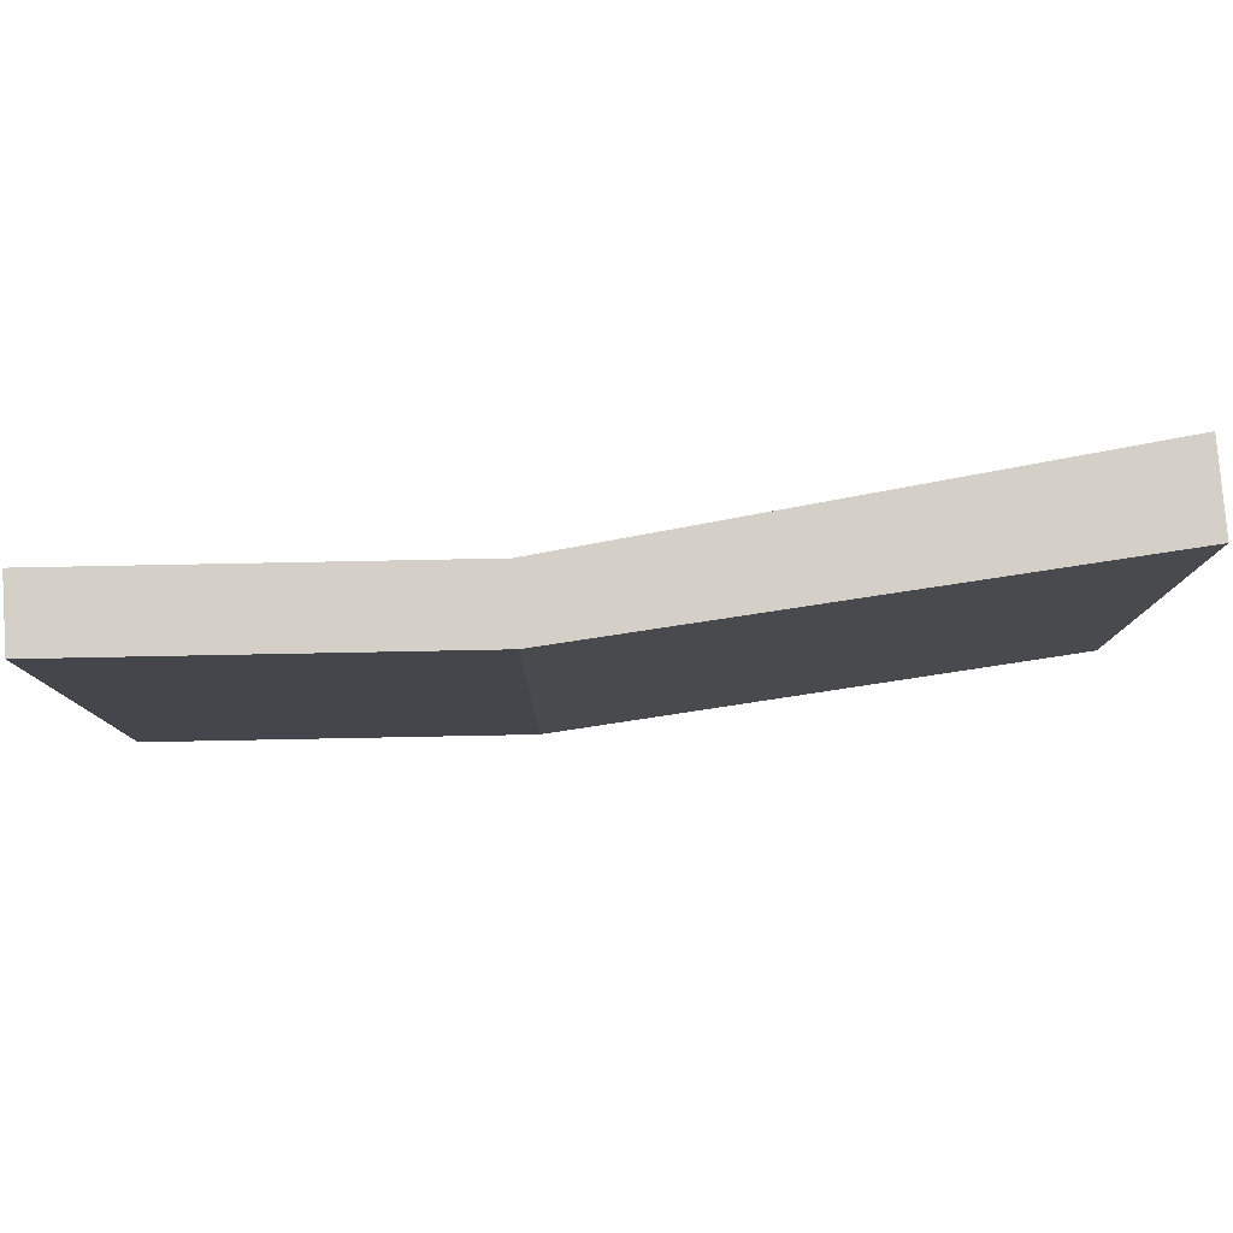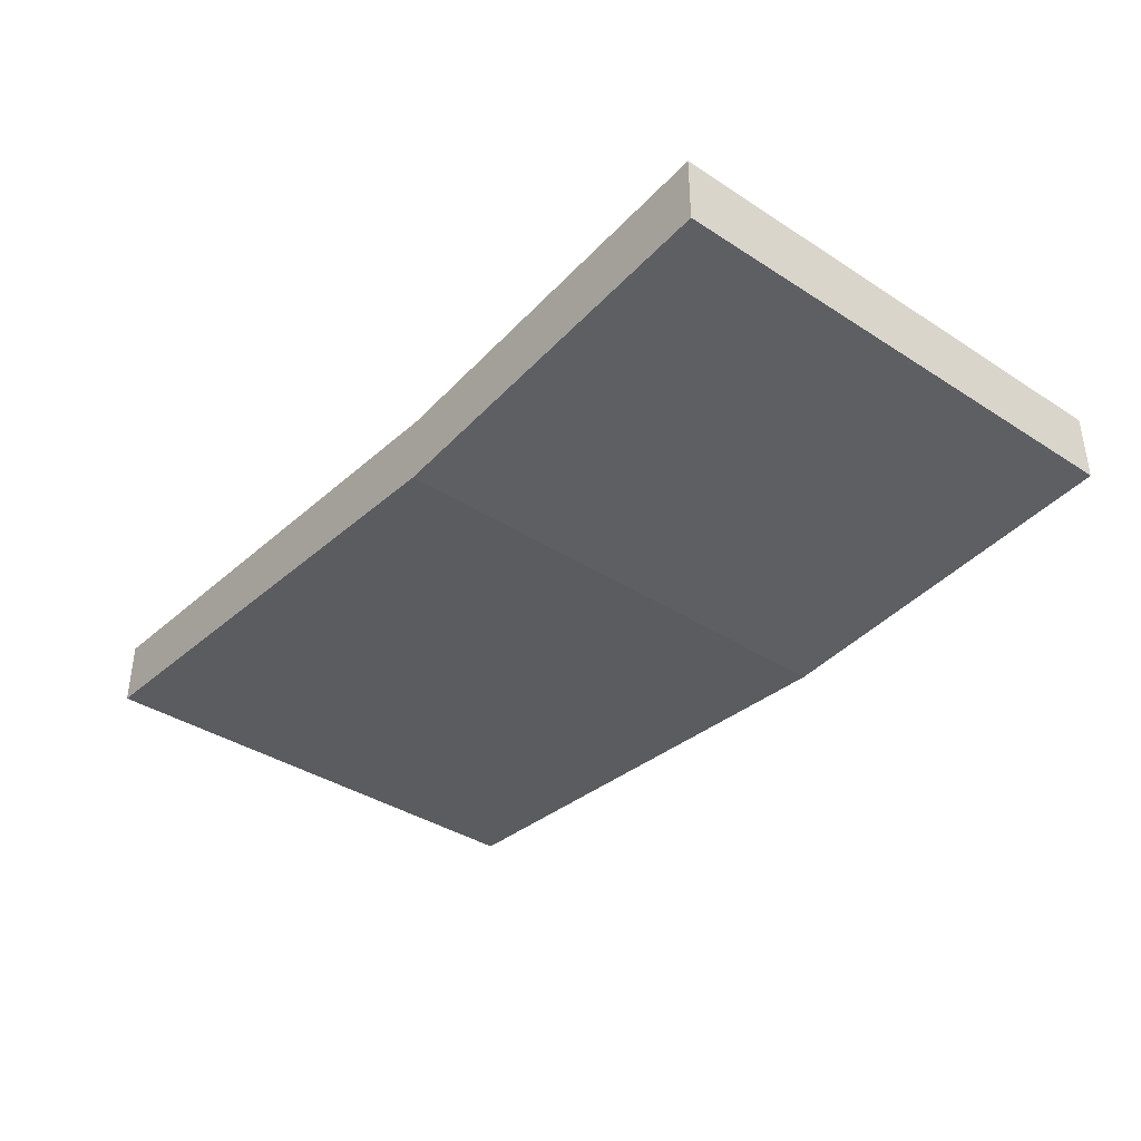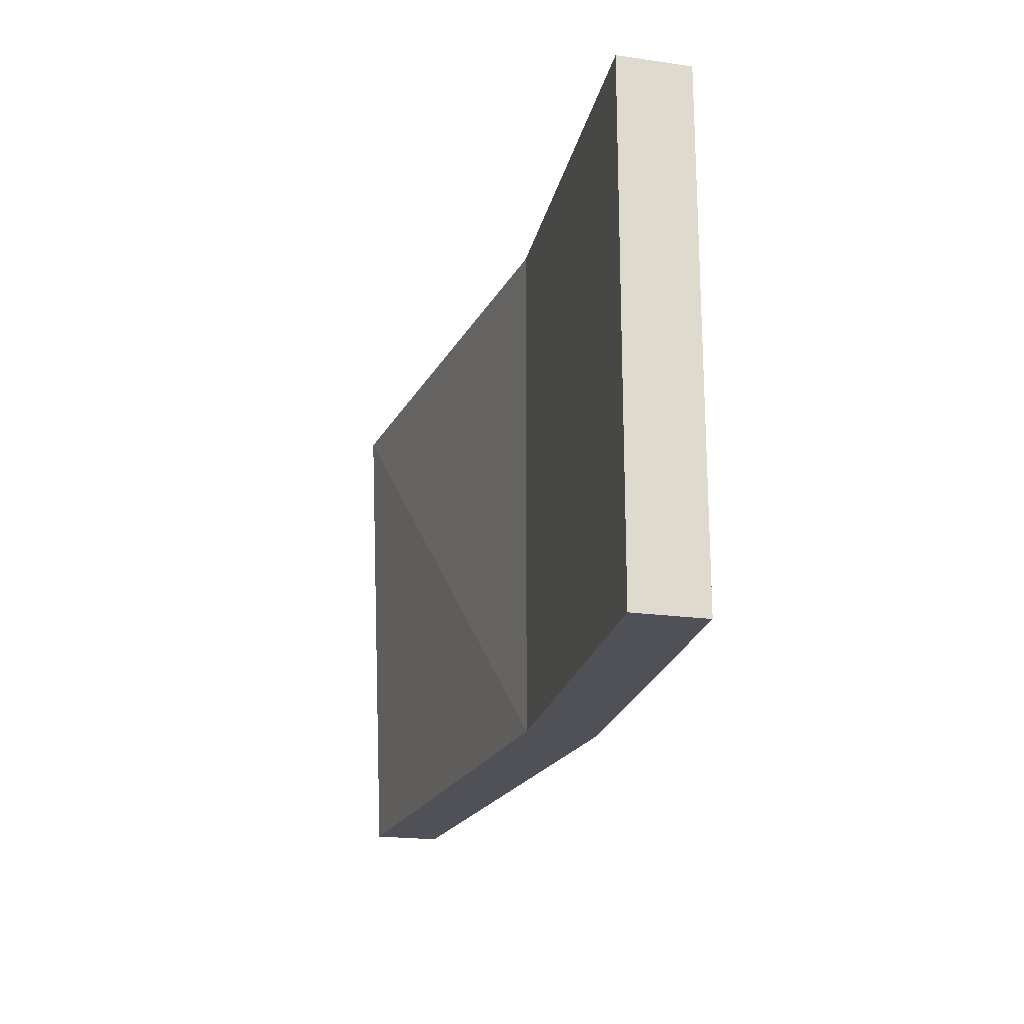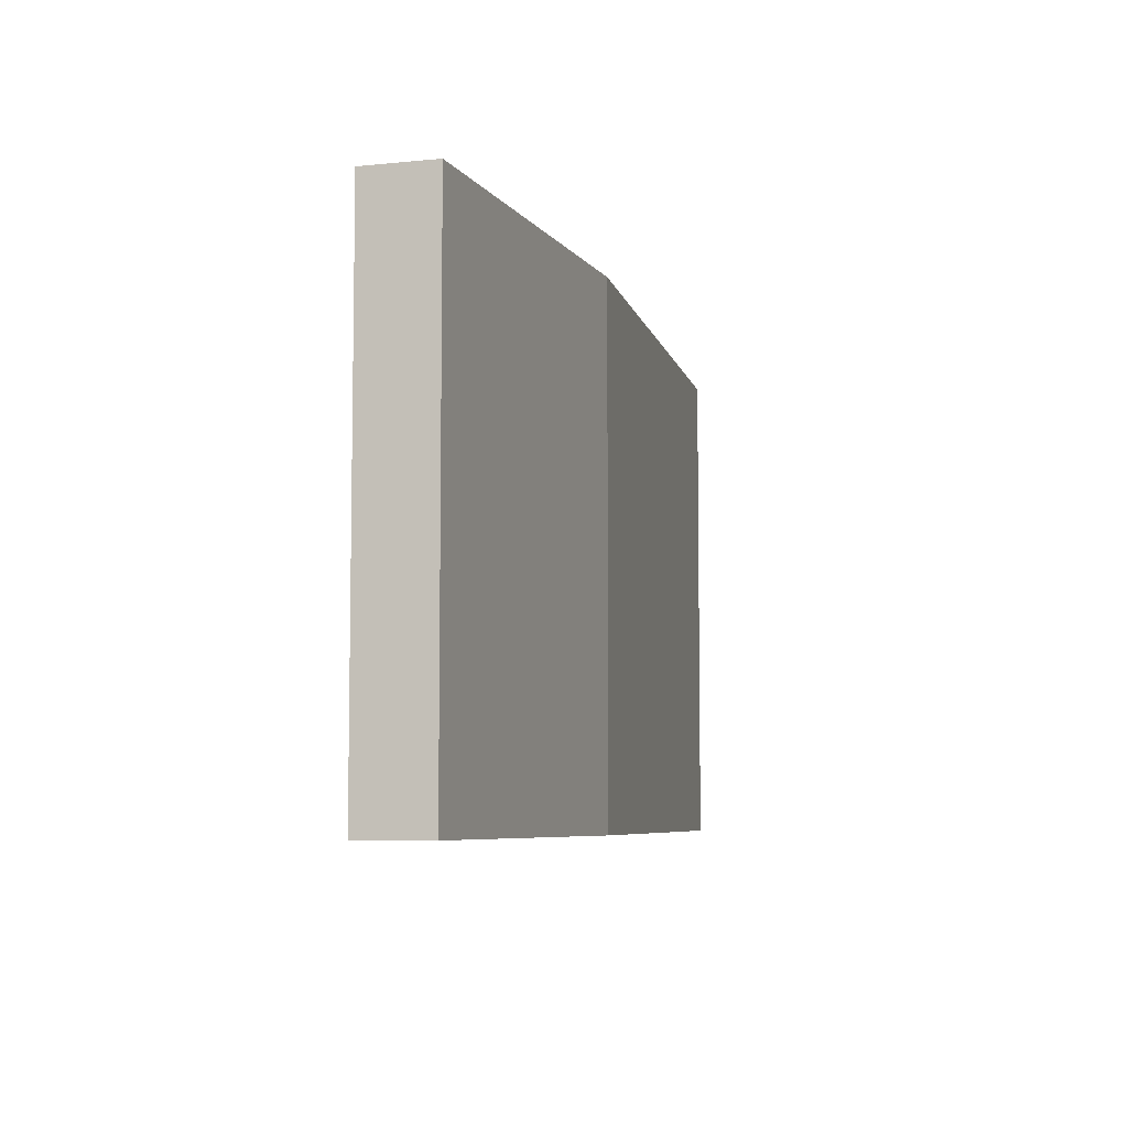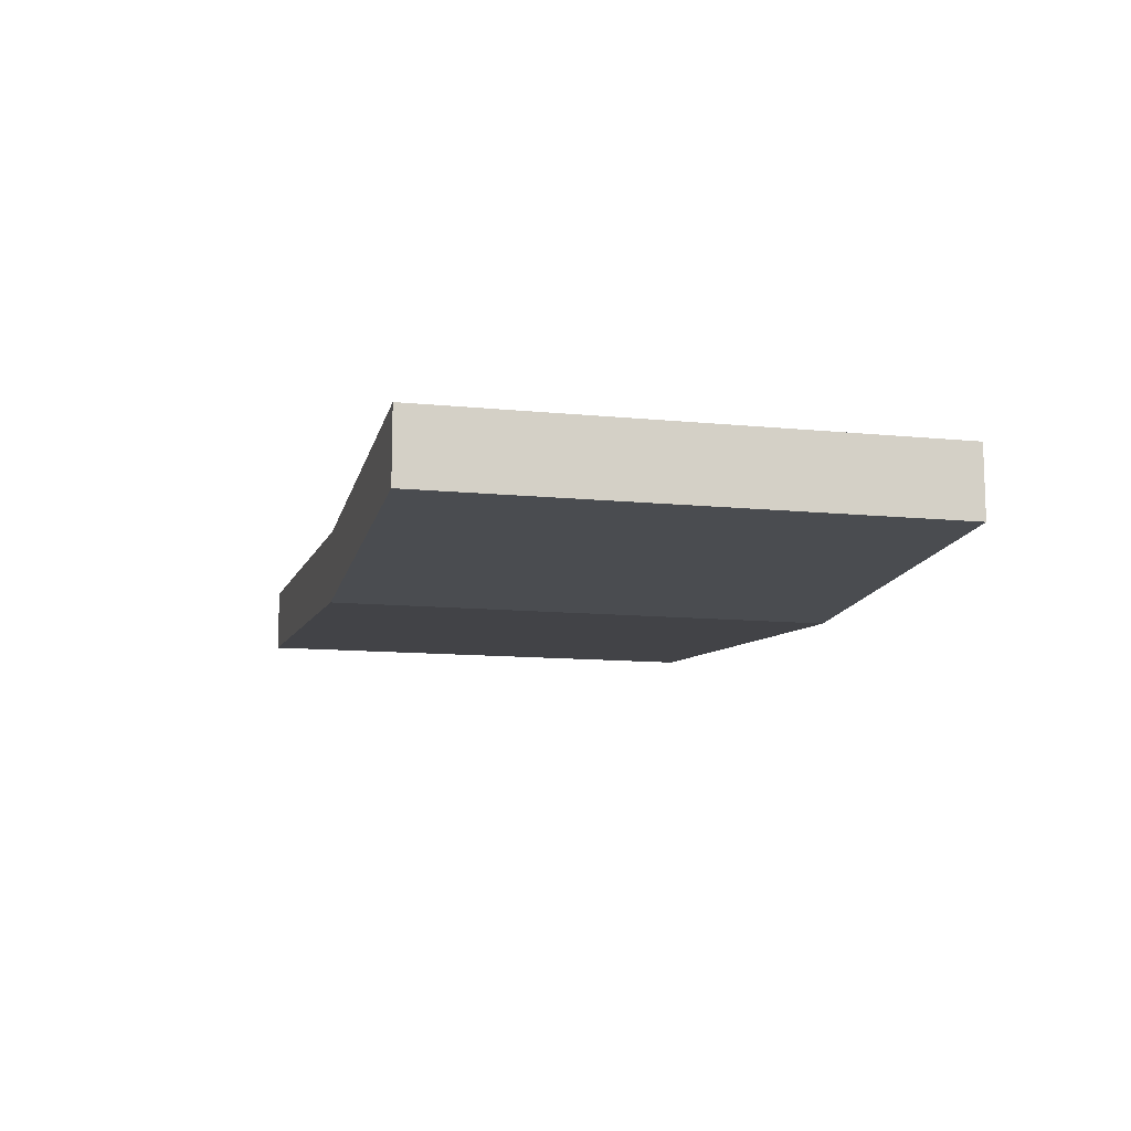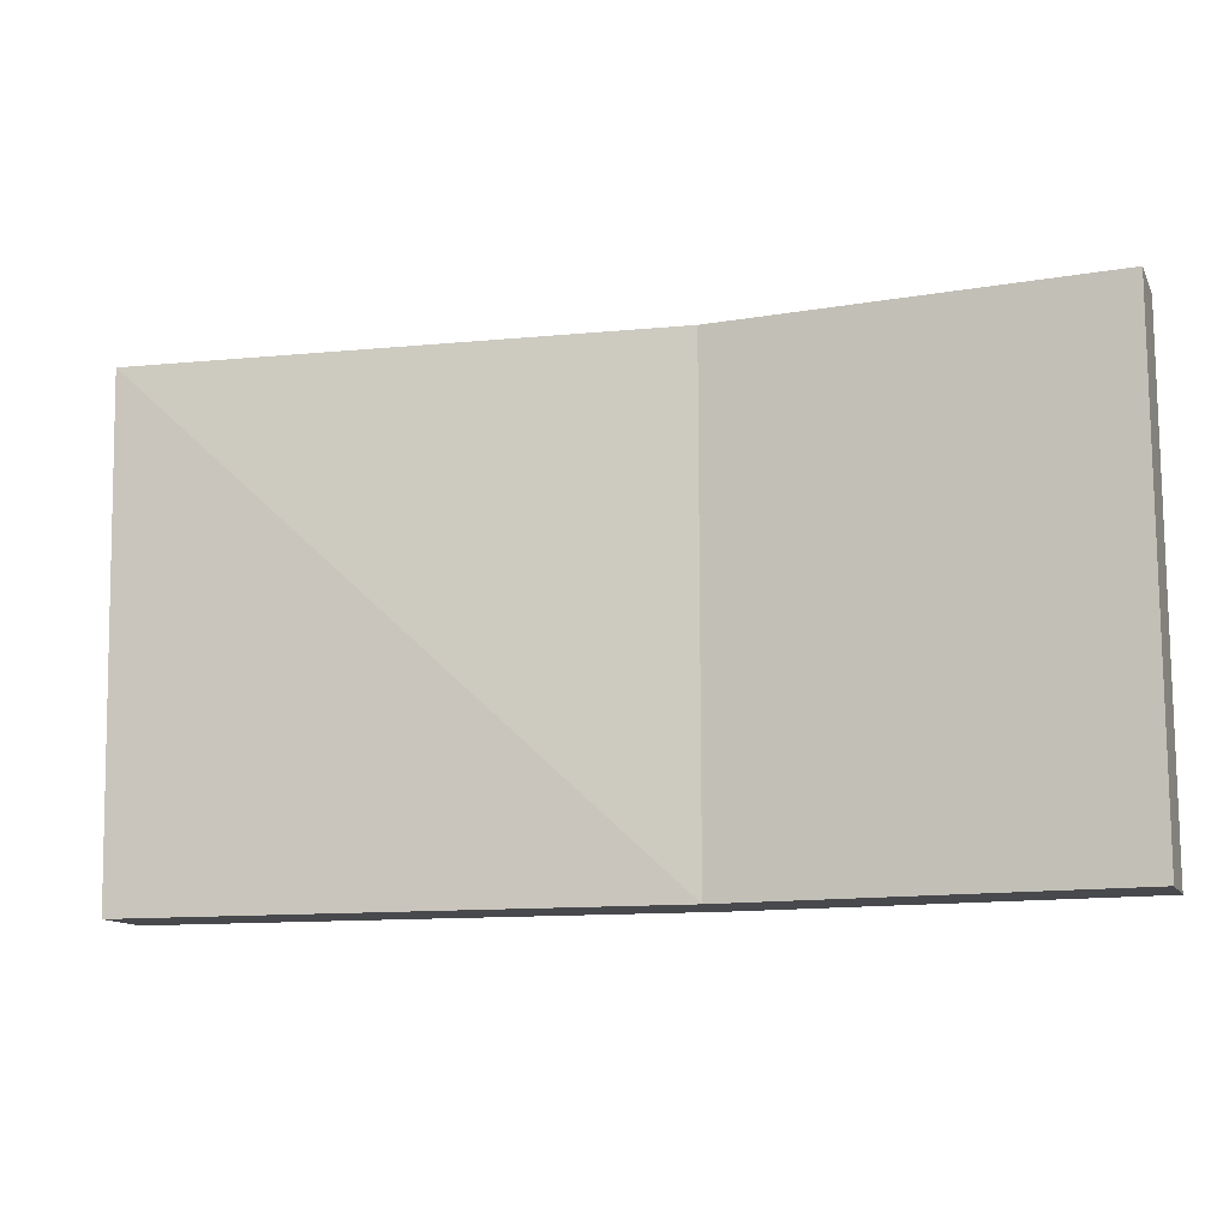
<metadata>
{"format":"obj","ext":"obj","renderer":"f3d","projection":"perspective","resolution":1024,"background":"white","views":[{"elev":79.9,"azim":-4.3,"up":"+Z"},{"elev":-38.2,"azim":-129.3,"up":"+Y"},{"elev":-20.4,"azim":-104.5,"up":"+Z"},{"elev":-6.5,"azim":-73.5,"up":"+Z"},{"elev":-11.6,"azim":-103.6,"up":"+Y"},{"elev":-12.5,"azim":-161.4,"up":"+Z"}]}
</metadata>
<code>
o OW_O_BIGBRIDGEMIDDLE
v -5.661 -0.9715 -2.289
v 2.74 -0.1806 -2.289
v 2.74 0 2.289
v -5.661 -0.9715 2.289
v 2.74 -0.793 2.289
v -5.661 -0.3362 2.289
v -5.661 -0.3362 -2.289
v 2.74 -0.793 -2.289
v -2.173 -0.5306 2.289
v -2.173 -1.166 -2.289
v -2.173 -0.5306 -2.289
v -2.173 -1.166 2.289
f 11 9 3
f 5 12 8
f 10 8 12
f 7 6 11
f 3 9 5
f 5 8 3
f 6 7 4
f 12 5 9
f 7 11 1
f 1 4 7
f 2 3 8
f 8 10 11
f 9 11 6
f 9 6 12
f 1 10 4
f 10 1 11
f 3 2 11
f 11 2 8
f 12 4 10
f 4 12 6

</code>
